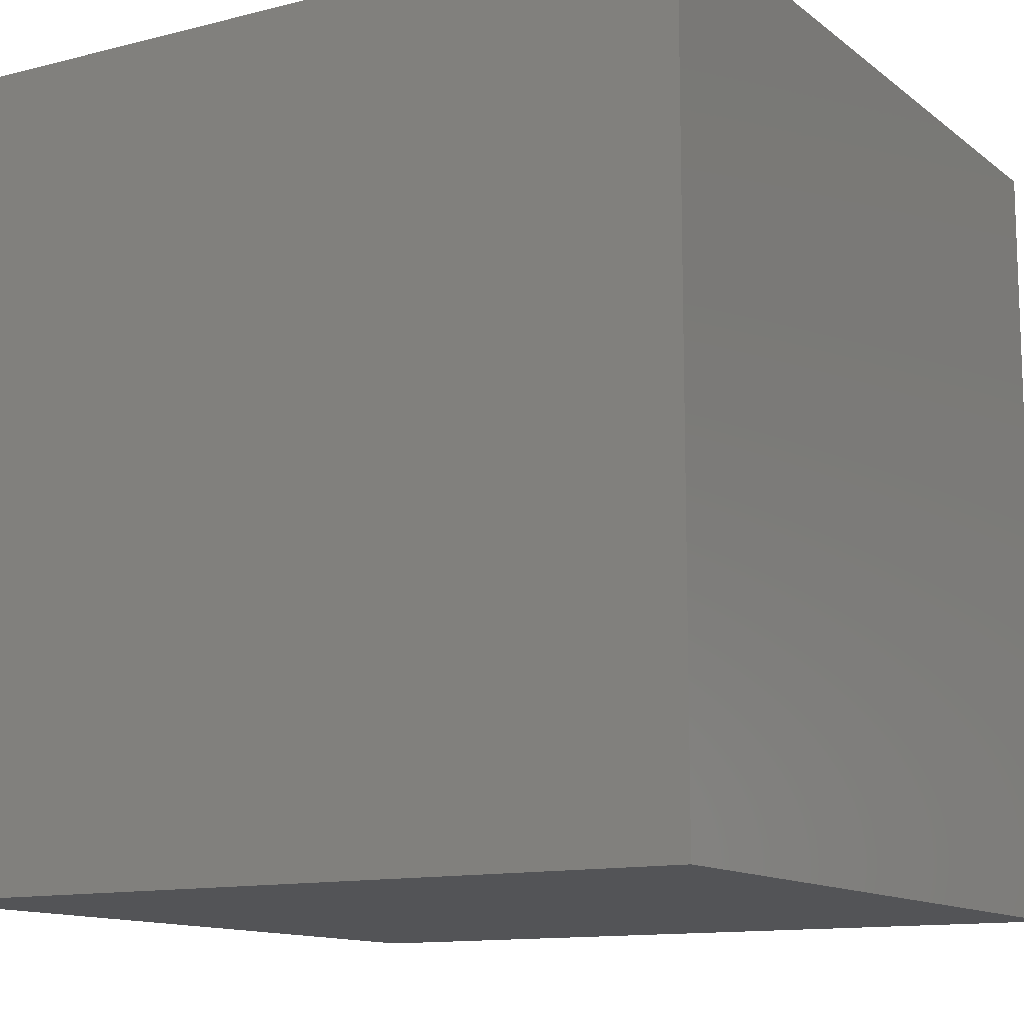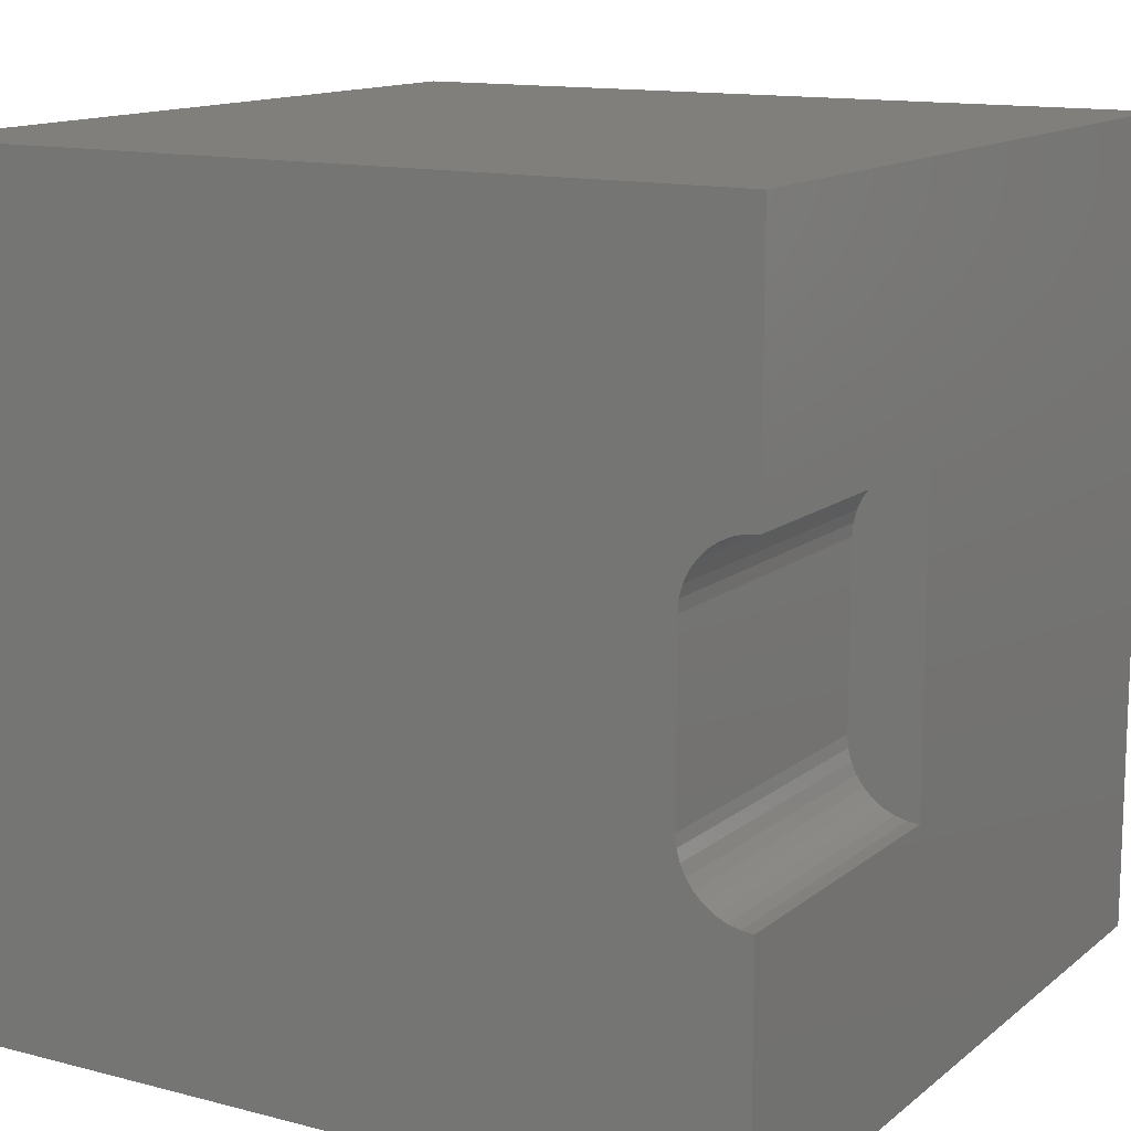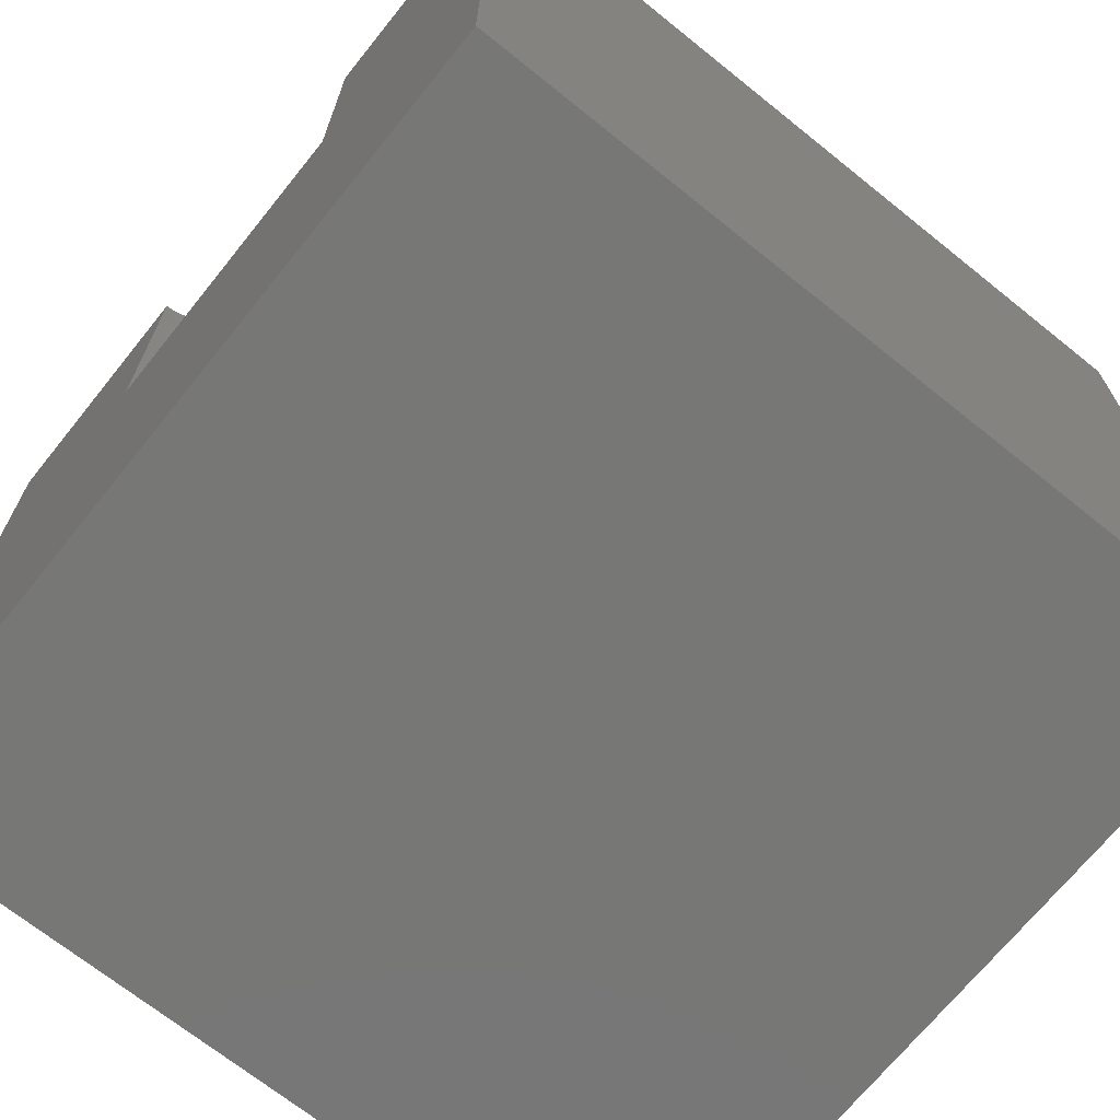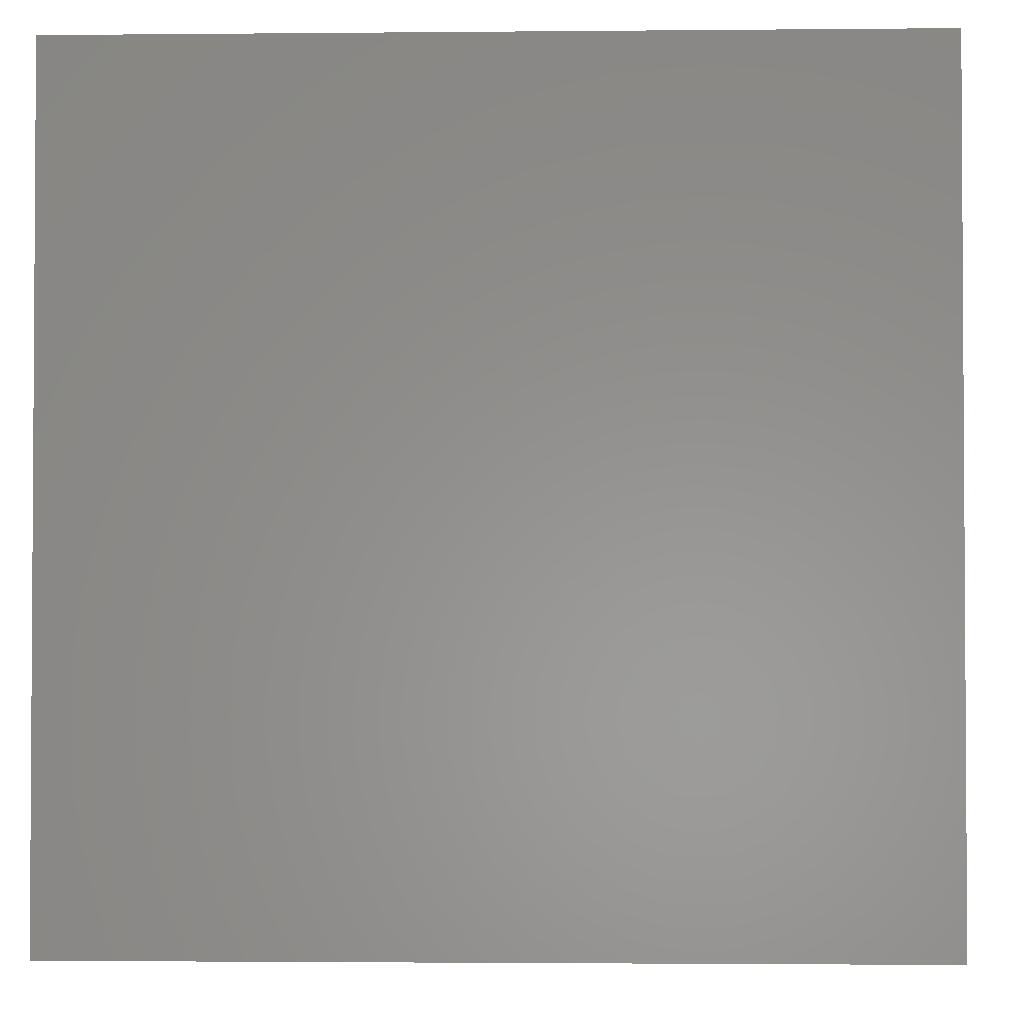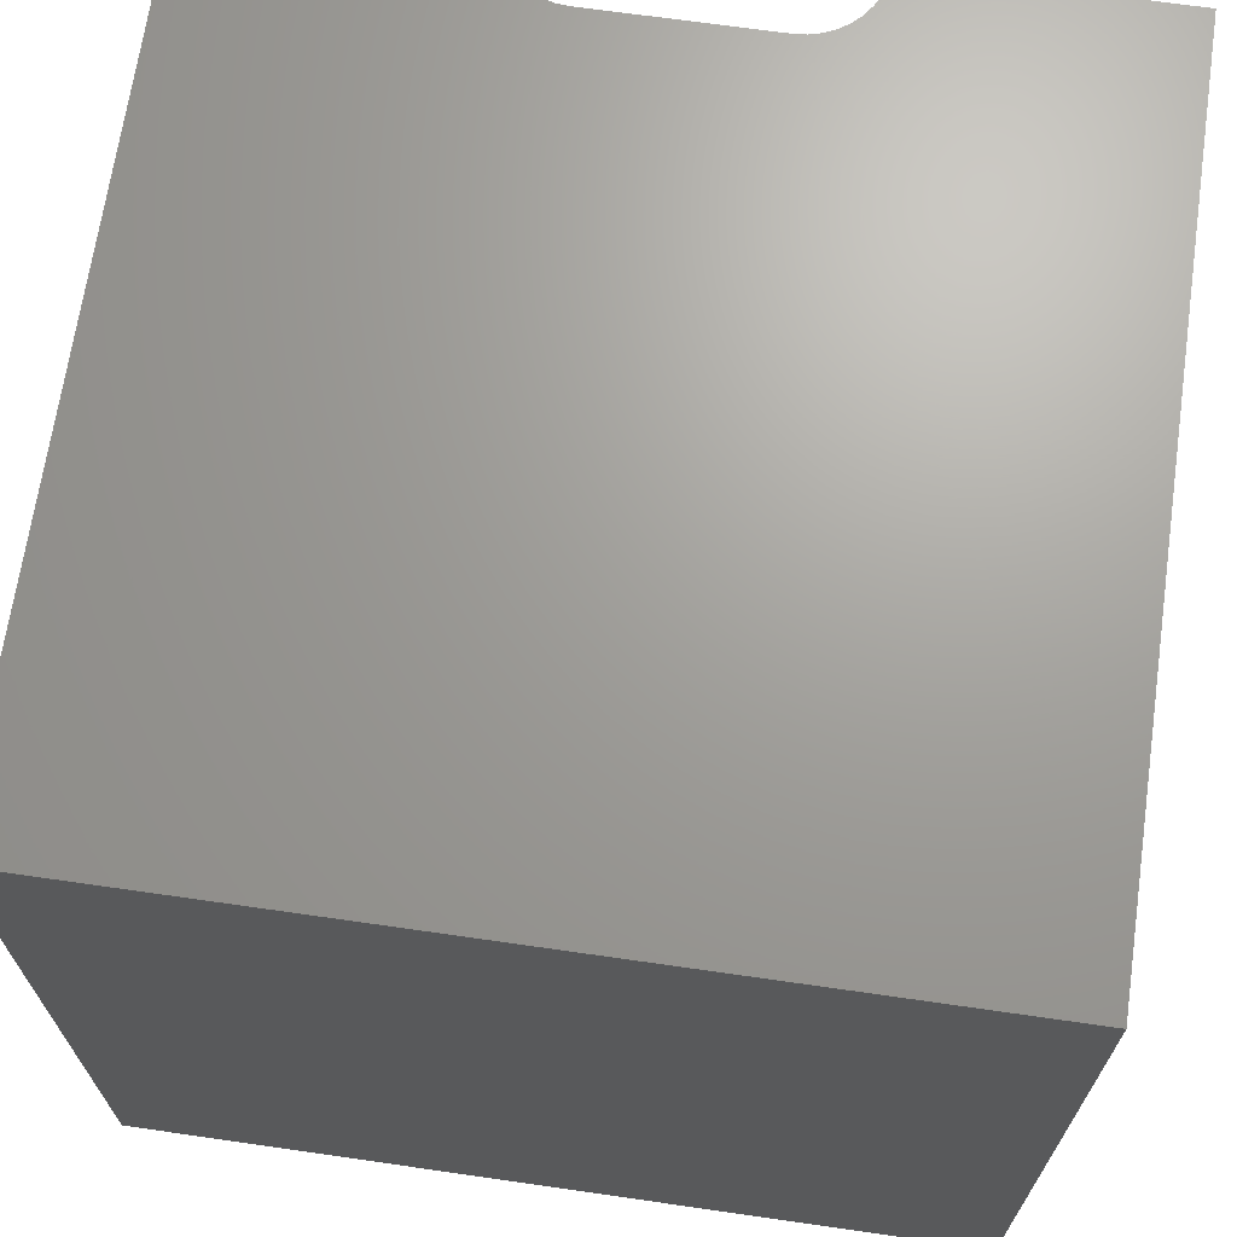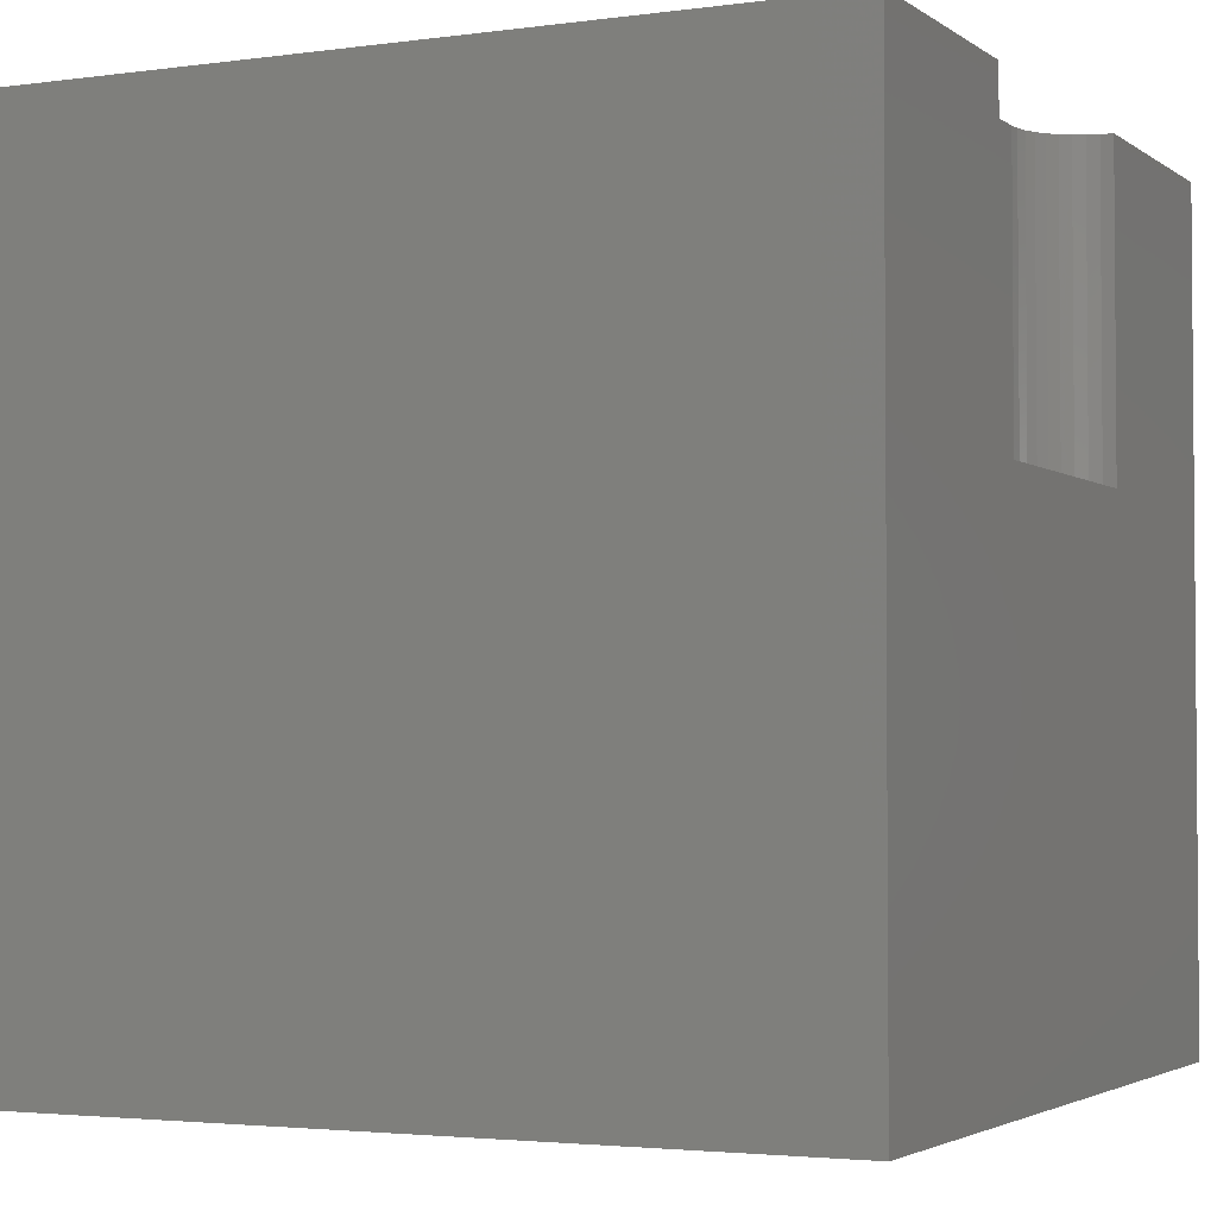
<metadata>
{"format":"stl","ext":"stl","renderer":"f3d","projection":"perspective","resolution":1024,"background":"white","views":[{"elev":-12.4,"azim":-59.2,"up":"+Z"},{"elev":13.3,"azim":30.6,"up":"+Y"},{"elev":-69.6,"azim":141.2,"up":"+Z"},{"elev":-2.2,"azim":-88.0,"up":"+Y"},{"elev":68.4,"azim":-81.8,"up":"+Z"},{"elev":-2.9,"azim":25.5,"up":"+Z"}]}
</metadata>
<code>
# stl→obj: 48 verts, 92 faces
v 0 10 10
v 0 10 0
v 0 0 10
v 0 0 0
v 9.853 6.893 10
v 10 6.906 10
v 10 10 10
v 9.71 6.855 10
v 10 0 10
v 10 3.094 10
v 9.853 3.107 10
v 9.204 3.652 10
v 9.267 3.518 10
v 9.351 3.397 10
v 9.71 3.145 10
v 9.577 3.208 10
v 9.456 3.292 10
v 9.166 6.206 10
v 9.204 6.348 10
v 9.267 6.482 10
v 9.351 6.603 10
v 9.456 6.708 10
v 9.577 6.792 10
v 9.166 3.794 10
v 9.153 3.941 10
v 9.153 6.059 10
v 10 3.094 6.238
v 10 0 0
v 10 6.906 6.238
v 10 10 0
v 9.153 3.941 6.238
v 9.166 3.794 6.238
v 9.204 3.652 6.238
v 9.267 3.518 6.238
v 9.351 3.397 6.238
v 9.456 3.292 6.238
v 9.577 3.208 6.238
v 9.71 3.145 6.238
v 9.853 3.107 6.238
v 9.853 6.893 6.238
v 9.71 6.855 6.238
v 9.577 6.792 6.238
v 9.456 6.708 6.238
v 9.351 6.603 6.238
v 9.267 6.482 6.238
v 9.204 6.348 6.238
v 9.166 6.206 6.238
v 9.153 6.059 6.238
f 1 2 3
f 3 2 4
f 5 6 7
f 5 7 8
f 9 10 11
f 12 3 13
f 13 3 14
f 11 15 9
f 9 15 16
f 9 16 3
f 3 16 17
f 3 17 14
f 18 19 1
f 1 19 20
f 20 21 1
f 1 21 22
f 1 22 7
f 7 22 23
f 7 23 8
f 12 24 3
f 3 24 25
f 3 25 1
f 1 25 26
f 1 26 18
f 10 9 27
f 27 9 28
f 27 28 29
f 29 28 30
f 29 30 6
f 6 30 7
f 2 30 4
f 4 30 28
f 7 30 1
f 1 30 2
f 28 9 4
f 4 9 3
f 31 25 24
f 31 24 32
f 32 24 12
f 32 12 33
f 33 12 13
f 33 13 34
f 34 13 14
f 34 14 35
f 35 14 17
f 35 17 36
f 36 17 16
f 36 16 37
f 37 16 15
f 37 15 38
f 38 15 11
f 38 11 39
f 39 11 10
f 39 10 27
f 29 6 5
f 29 5 40
f 40 5 8
f 40 8 41
f 41 8 23
f 41 23 42
f 42 23 22
f 42 22 43
f 43 22 21
f 43 21 44
f 44 21 20
f 44 20 45
f 45 20 19
f 45 19 46
f 46 19 18
f 46 18 47
f 47 18 26
f 47 26 48
f 27 29 48
f 41 42 43
f 45 46 29
f 29 46 47
f 29 47 48
f 29 40 45
f 45 40 41
f 45 41 44
f 44 41 43
f 48 31 27
f 27 31 32
f 27 32 33
f 37 38 39
f 33 34 27
f 27 34 35
f 27 35 39
f 39 35 36
f 39 36 37
f 31 48 25
f 25 48 26

</code>
